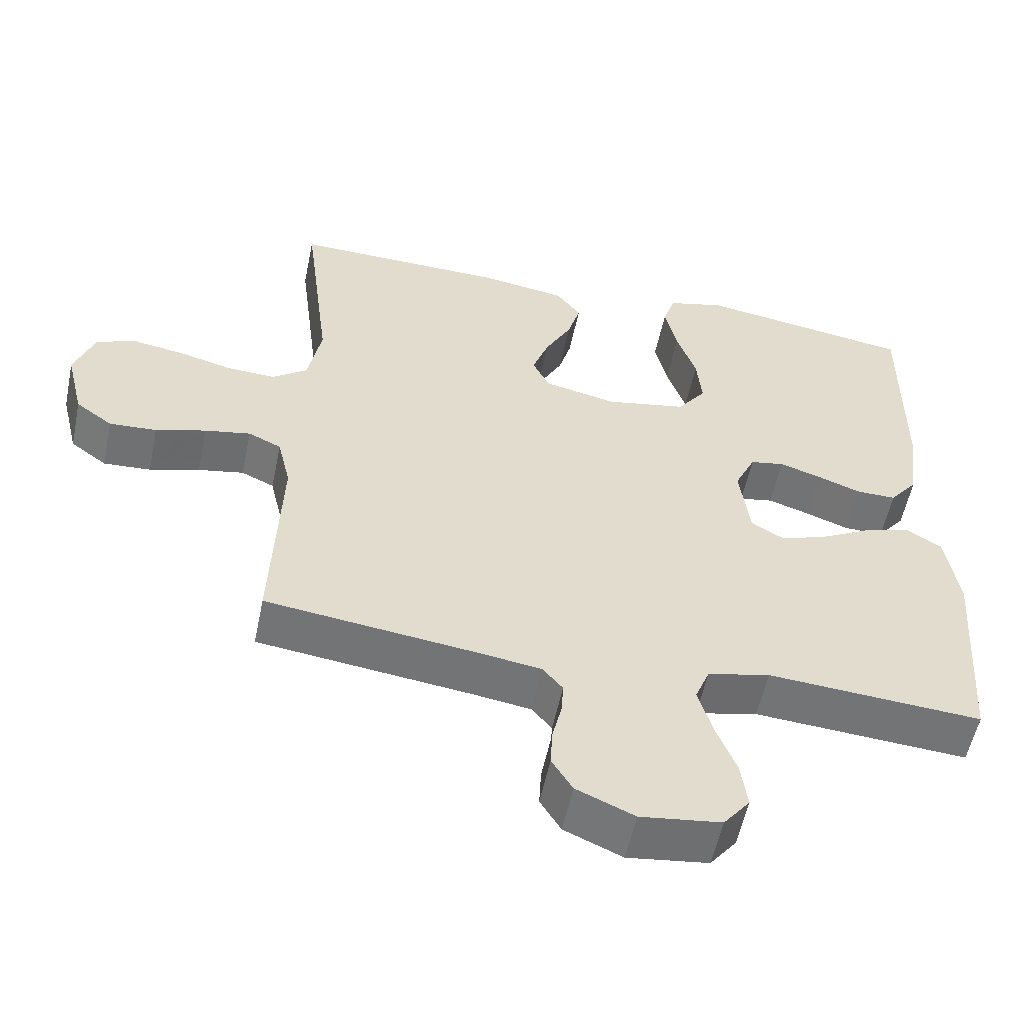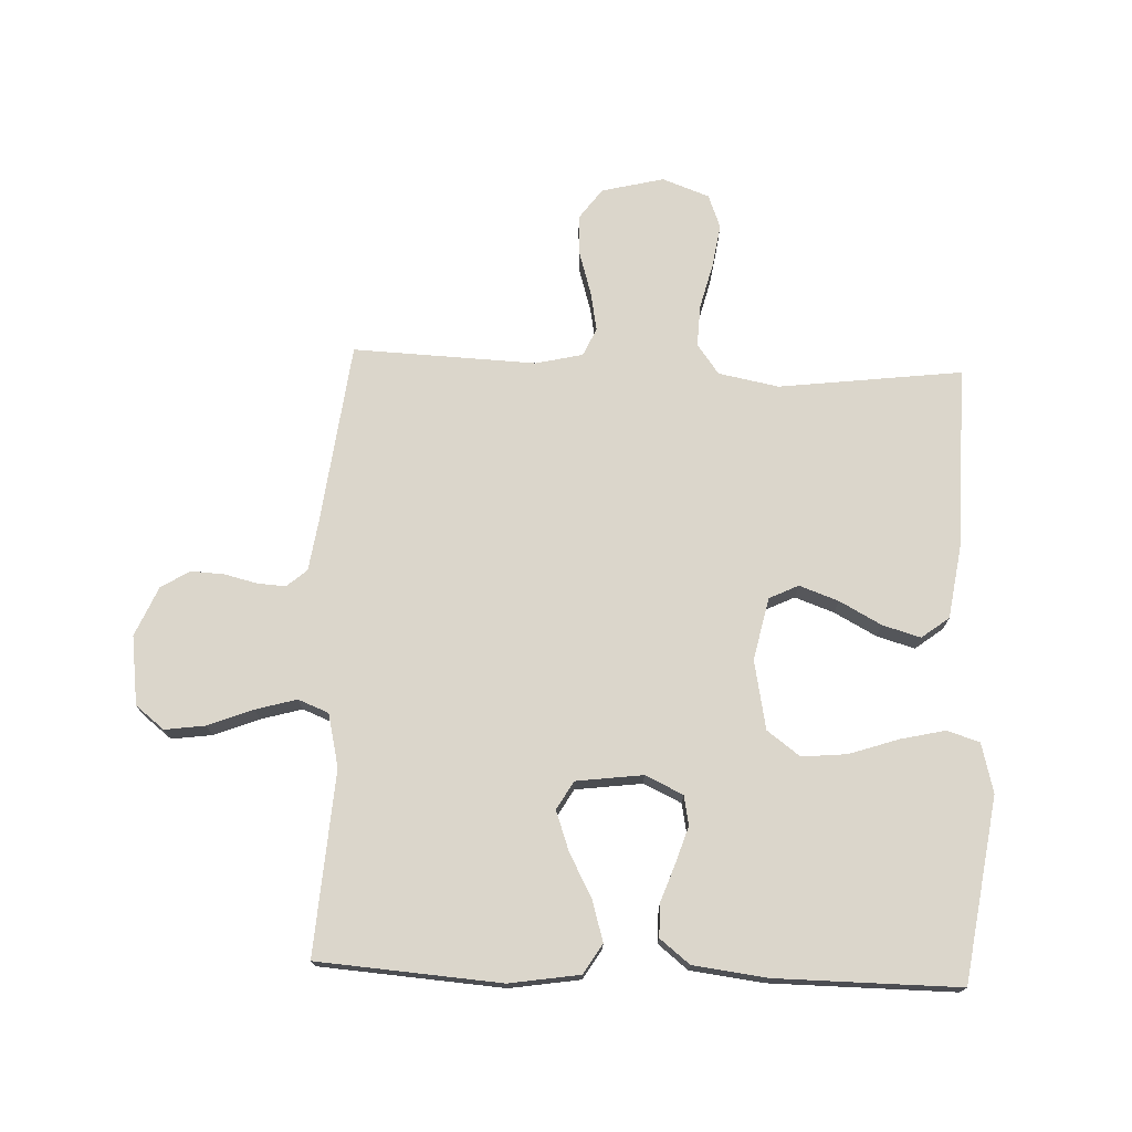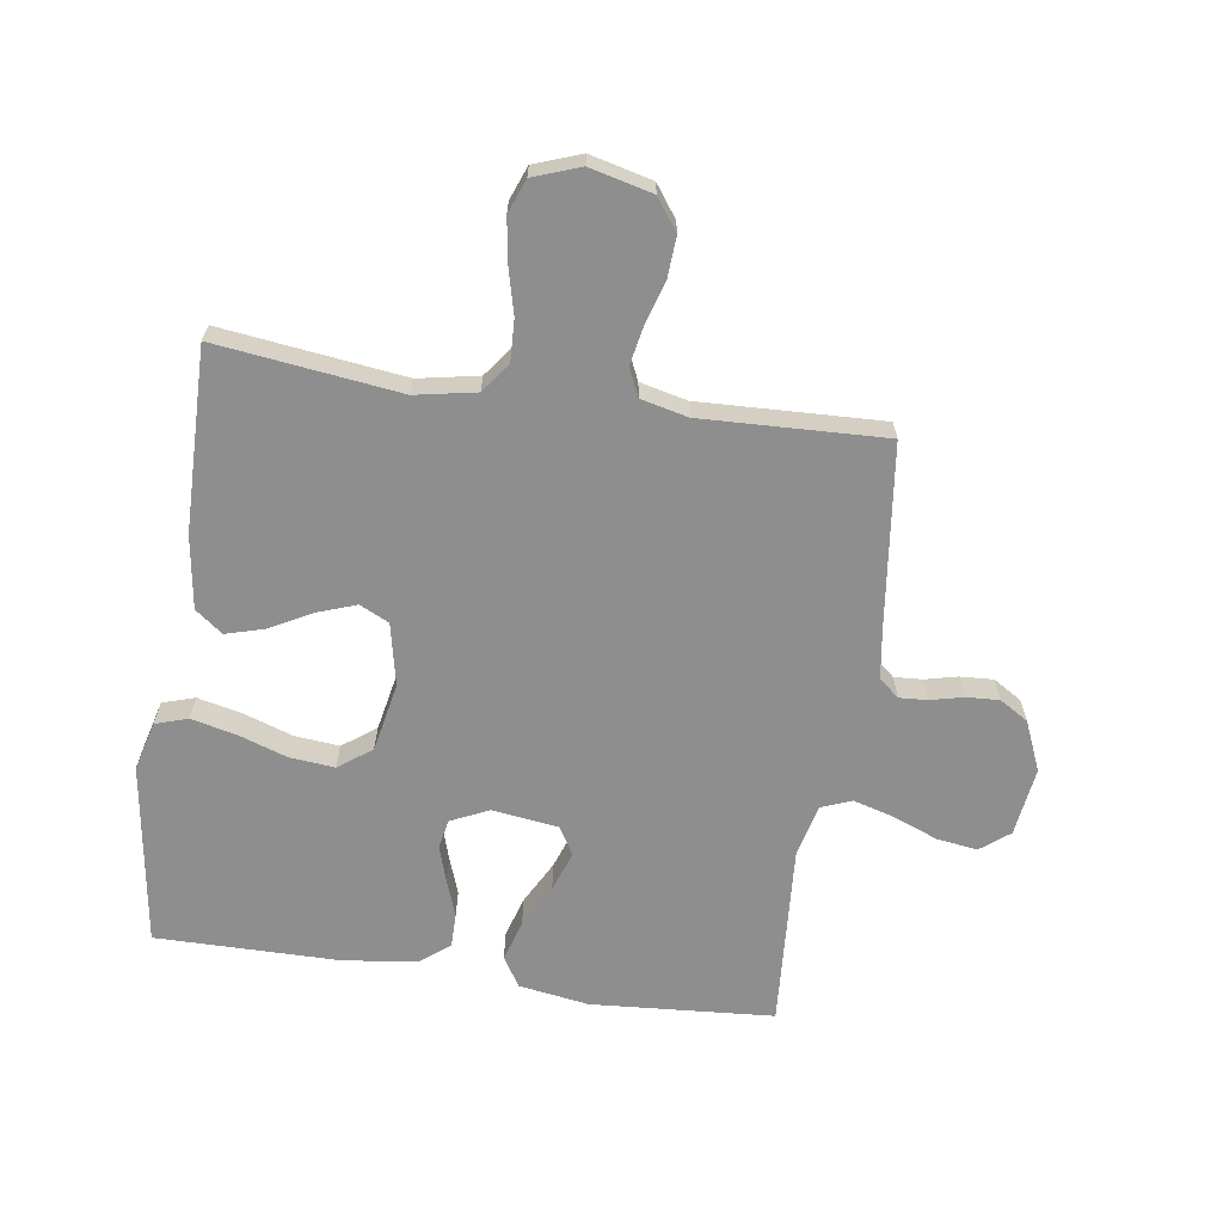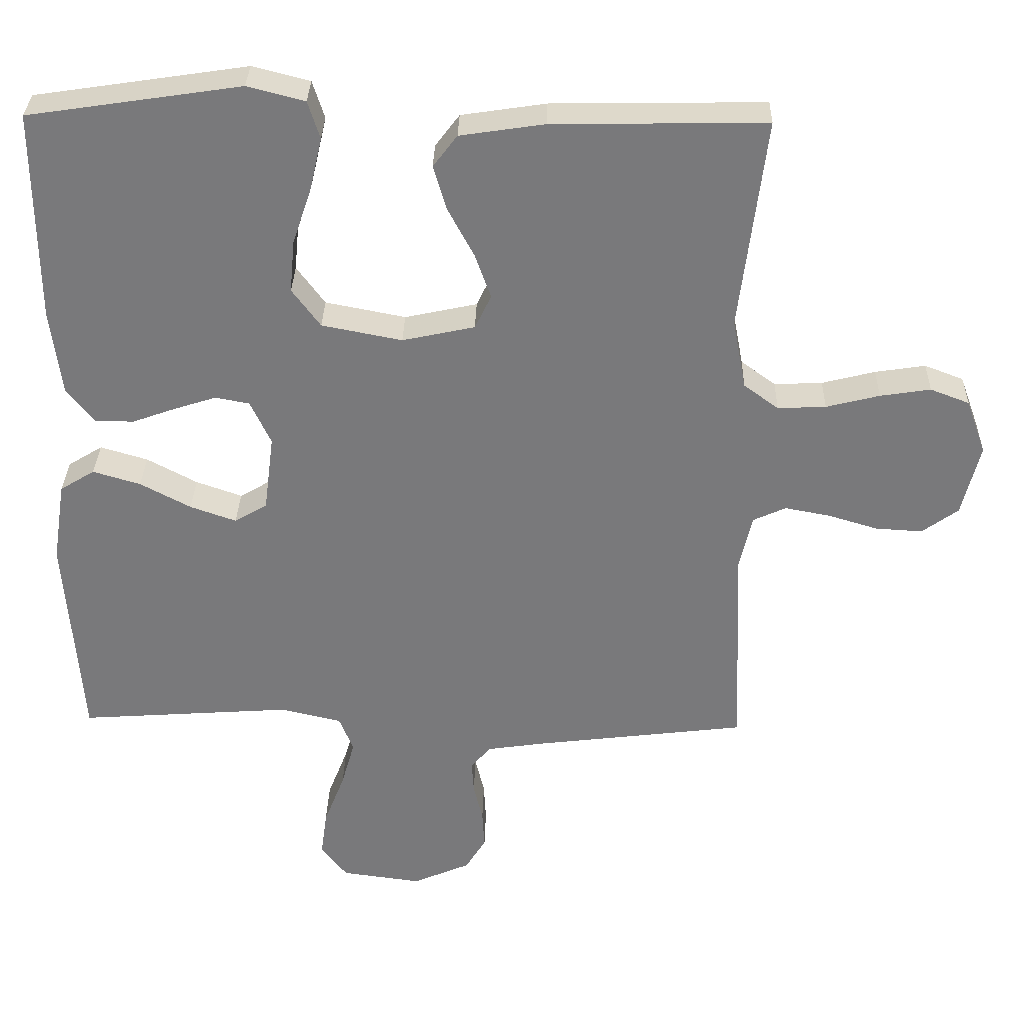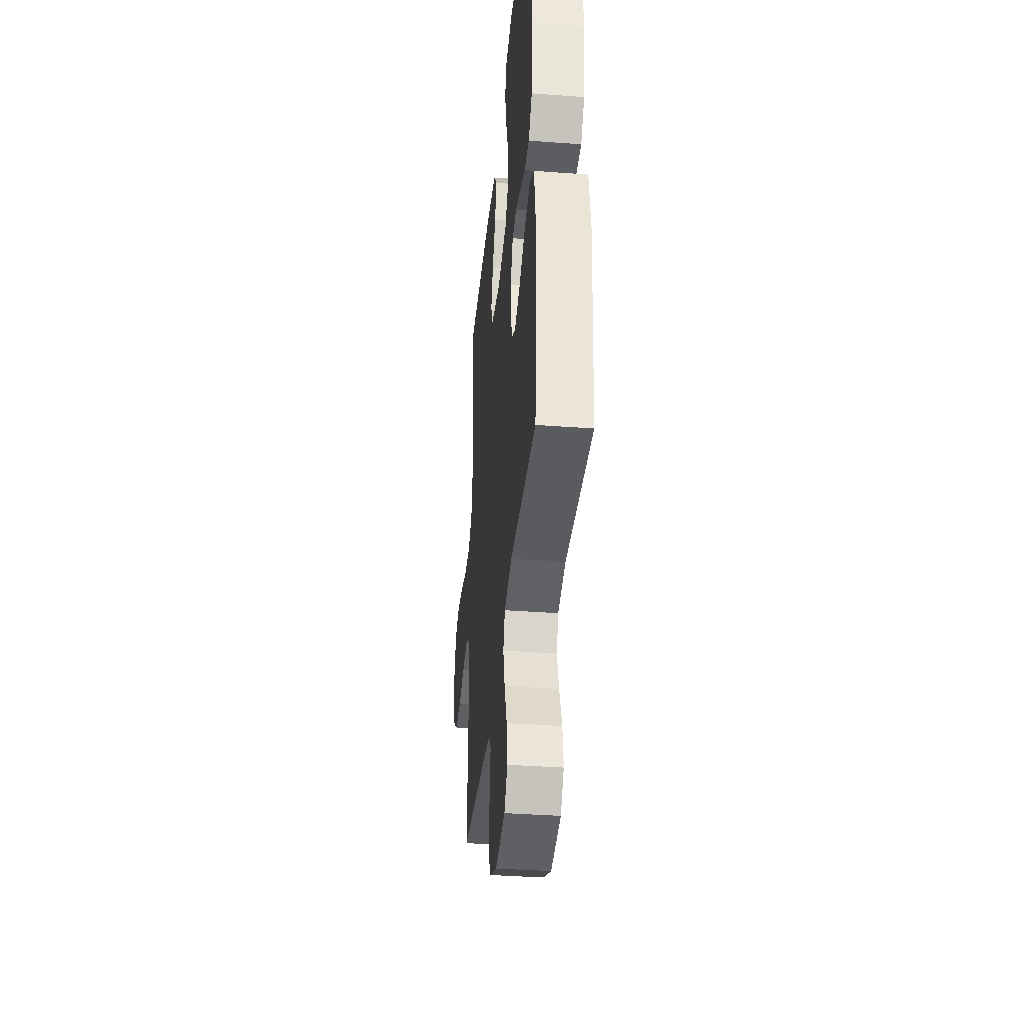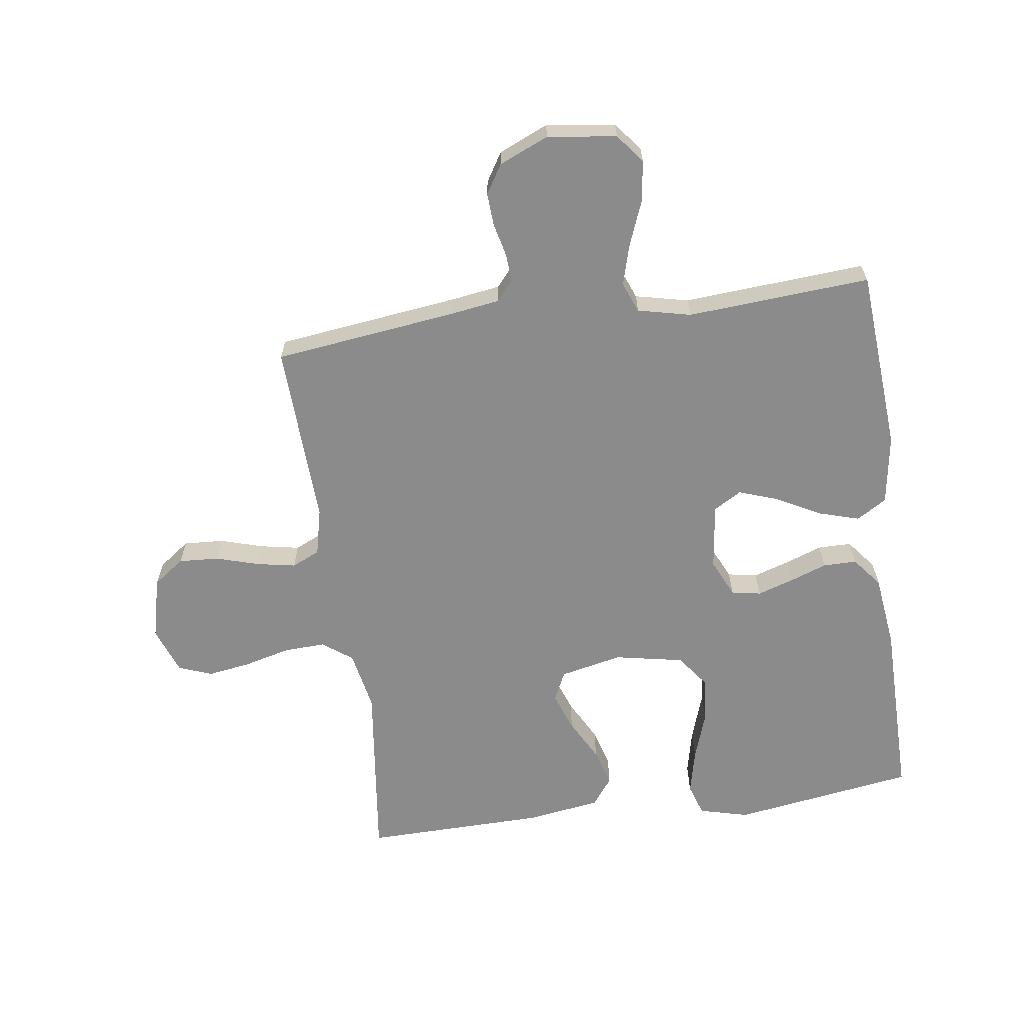
<metadata>
{"format":"obj","ext":"obj","renderer":"f3d","projection":"perspective","resolution":1024,"background":"white","views":[{"elev":-55.7,"azim":168.3,"up":"+Z"},{"elev":73.6,"azim":-87.7,"up":"+Y"},{"elev":-65.0,"azim":81.5,"up":"+Y"},{"elev":32.0,"azim":1.4,"up":"+Z"},{"elev":-37.0,"azim":-95.5,"up":"+Z"},{"elev":-63.9,"azim":-172.0,"up":"+Y"}]}
</metadata>
<code>
v -0.5 0.07 0.5
v -0.2 0.07 0.545
v -0.119 0.07 0.524
v -0.102 0.07 0.471
v -0.119 0.07 0.397
v -0.146 0.07 0.317
v -0.153 0.07 0.243
v -0.113 0.07 0.189
v 0 0.07 0.167
v 0.102 0.07 0.189
v 0.125 0.07 0.237
v 0.102 0.07 0.301
v 0.065 0.07 0.37
v 0.047 0.07 0.432
v 0.081 0.07 0.477
v 0.2 0.07 0.495
v 0.5 0.07 0.5
v 0.463 0.07 0.2
v 0.482 0.07 0.101
v 0.531 0.07 0.065
v 0.599 0.07 0.068
v 0.674 0.07 0.087
v 0.745 0.07 0.098
v 0.8 0.07 0.077
v 0.828 0.07 0
v 0.803 0.07 -0.102
v 0.752 0.07 -0.139
v 0.686 0.07 -0.135
v 0.616 0.07 -0.114
v 0.552 0.07 -0.102
v 0.506 0.07 -0.123
v 0.488 0.07 -0.2
v 0.5 0.07 -0.5
v 0.2 0.07 -0.537
v 0.119 0.07 -0.549
v 0.091 0.07 -0.582
v 0.094 0.07 -0.628
v 0.107 0.07 -0.682
v 0.11 0.07 -0.736
v 0.081 0.07 -0.783
v 0 0.07 -0.818
v -0.113 0.07 -0.803
v -0.15 0.07 -0.756
v -0.141 0.07 -0.69
v -0.112 0.07 -0.616
v -0.093 0.07 -0.549
v -0.113 0.07 -0.499
v -0.2 0.07 -0.479
v -0.5 0.07 -0.5
v -0.522 0.07 -0.2
v -0.504 0.07 -0.085
v -0.455 0.07 -0.055
v -0.388 0.07 -0.075
v -0.317 0.07 -0.113
v -0.252 0.07 -0.136
v -0.206 0.07 -0.109
v -0.192 0.07 0
v -0.221 0.07 0.062
v -0.269 0.07 0.071
v -0.328 0.07 0.052
v -0.389 0.07 0.03
v -0.444 0.07 0.03
v -0.483 0.07 0.079
v -0.498 0.07 0.2
v -0.5 0 0.5
v -0.2 0 0.545
v -0.119 0 0.524
v -0.102 0 0.471
v -0.119 0 0.397
v -0.146 0 0.317
v -0.153 0 0.243
v -0.113 0 0.189
v 0 0 0.167
v 0.102 0 0.189
v 0.125 0 0.237
v 0.102 0 0.301
v 0.065 0 0.37
v 0.047 0 0.432
v 0.081 0 0.477
v 0.2 0 0.495
v 0.5 0 0.5
v 0.463 0 0.2
v 0.482 0 0.101
v 0.531 0 0.065
v 0.599 0 0.068
v 0.674 0 0.087
v 0.745 0 0.098
v 0.8 0 0.077
v 0.828 0 0
v 0.803 0 -0.102
v 0.752 0 -0.139
v 0.686 0 -0.135
v 0.616 0 -0.114
v 0.552 0 -0.102
v 0.506 0 -0.123
v 0.488 0 -0.2
v 0.5 0 -0.5
v 0.2 0 -0.537
v 0.119 0 -0.549
v 0.091 0 -0.582
v 0.094 0 -0.628
v 0.107 0 -0.682
v 0.11 0 -0.736
v 0.081 0 -0.783
v 0 0 -0.818
v -0.113 0 -0.803
v -0.15 0 -0.756
v -0.141 0 -0.69
v -0.112 0 -0.616
v -0.093 0 -0.549
v -0.113 0 -0.499
v -0.2 0 -0.479
v -0.5 0 -0.5
v -0.522 0 -0.2
v -0.504 0 -0.085
v -0.455 0 -0.055
v -0.388 0 -0.075
v -0.317 0 -0.113
v -0.252 0 -0.136
v -0.206 0 -0.109
v -0.192 0 0
v -0.221 0 0.062
v -0.269 0 0.071
v -0.328 0 0.052
v -0.389 0 0.03
v -0.444 0 0.03
v -0.483 0 0.079
v -0.498 0 0.2
f 60 61 62 63
f 59 60 63 64
f 58 59 64 1
f 51 52 53 54
f 51 54 55
f 48 49 50 51
f 47 48 51 55
f 46 47 55 56
f 42 43 44 45
f 42 45 46
f 41 42 46
f 37 38 39 40
f 36 37 40 41
f 32 33 34
f 31 32 34 35
f 26 27 28 29
f 26 29 30
f 25 26 30
f 24 25 30
f 21 22 23 24
f 21 24 30 31
f 15 16 17 18
f 15 18 19
f 12 13 14 15
f 11 12 15 19
f 10 11 19 20
f 3 4 5 6
f 1 2 3 6
f 58 1 6 7
f 57 58 7 8
f 56 57 8 9
f 36 41 46 56
f 35 36 56 9
f 20 21 31 35
f 9 10 20 35
f 127 126 125 124
f 128 127 124 123
f 65 128 123 122
f 118 117 116 115
f 119 118 115
f 115 114 113 112
f 119 115 112 111
f 120 119 111 110
f 109 108 107 106
f 110 109 106
f 110 106 105
f 104 103 102 101
f 105 104 101 100
f 98 97 96
f 99 98 96 95
f 93 92 91 90
f 94 93 90
f 94 90 89
f 94 89 88
f 88 87 86 85
f 95 94 88 85
f 82 81 80 79
f 83 82 79
f 79 78 77 76
f 83 79 76 75
f 84 83 75 74
f 70 69 68 67
f 70 67 66 65
f 71 70 65 122
f 72 71 122 121
f 73 72 121 120
f 120 110 105 100
f 73 120 100 99
f 99 95 85 84
f 99 84 74 73
f 1 65 66 2
f 2 66 67 3
f 3 67 68 4
f 4 68 69 5
f 5 69 70 6
f 6 70 71 7
f 7 71 72 8
f 8 72 73 9
f 9 73 74 10
f 10 74 75 11
f 11 75 76 12
f 12 76 77 13
f 13 77 78 14
f 14 78 79 15
f 15 79 80 16
f 16 80 81 17
f 17 81 82 18
f 18 82 83 19
f 19 83 84 20
f 20 84 85 21
f 21 85 86 22
f 22 86 87 23
f 23 87 88 24
f 24 88 89 25
f 25 89 90 26
f 26 90 91 27
f 27 91 92 28
f 28 92 93 29
f 29 93 94 30
f 30 94 95 31
f 31 95 96 32
f 32 96 97 33
f 33 97 98 34
f 34 98 99 35
f 35 99 100 36
f 36 100 101 37
f 37 101 102 38
f 38 102 103 39
f 39 103 104 40
f 40 104 105 41
f 41 105 106 42
f 42 106 107 43
f 43 107 108 44
f 44 108 109 45
f 45 109 110 46
f 46 110 111 47
f 47 111 112 48
f 48 112 113 49
f 49 113 114 50
f 50 114 115 51
f 51 115 116 52
f 52 116 117 53
f 53 117 118 54
f 54 118 119 55
f 55 119 120 56
f 56 120 121 57
f 57 121 122 58
f 58 122 123 59
f 59 123 124 60
f 60 124 125 61
f 61 125 126 62
f 62 126 127 63
f 63 127 128 64
f 64 128 65 1

</code>
